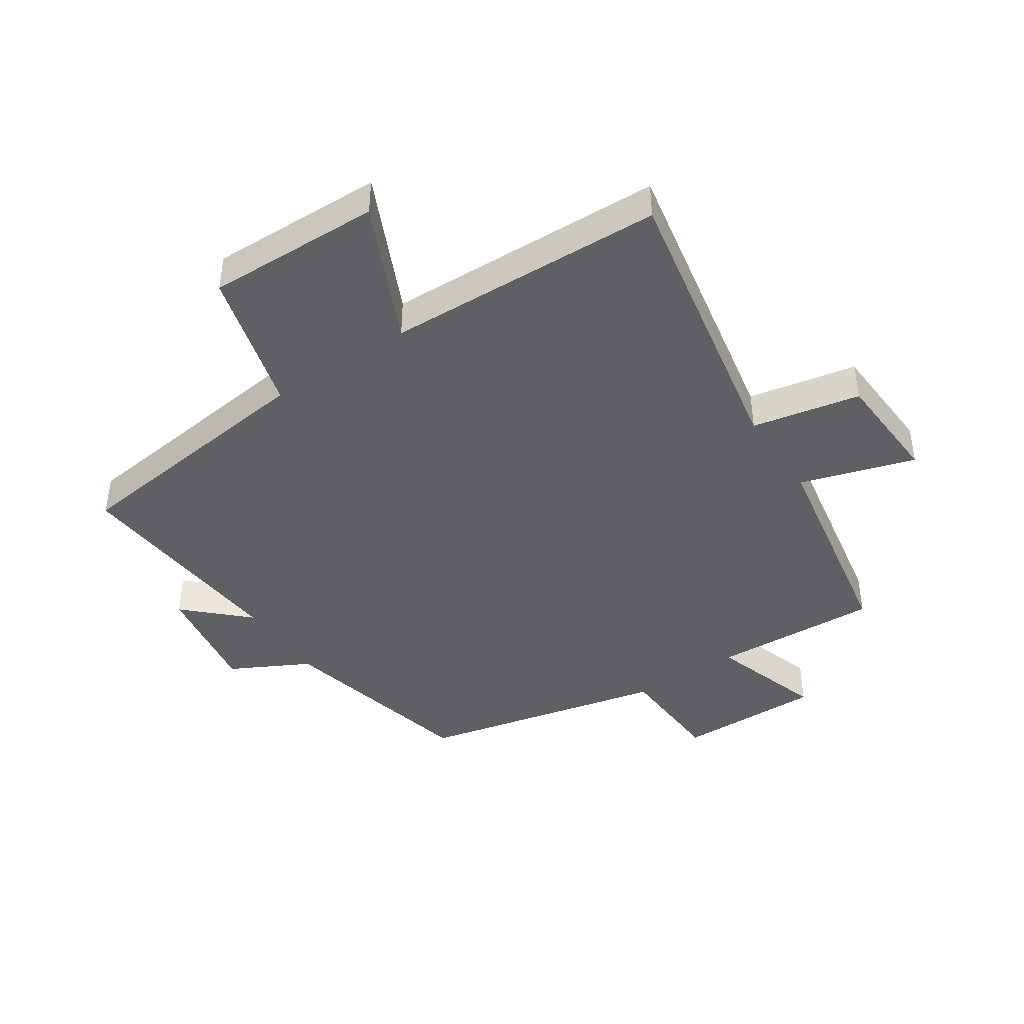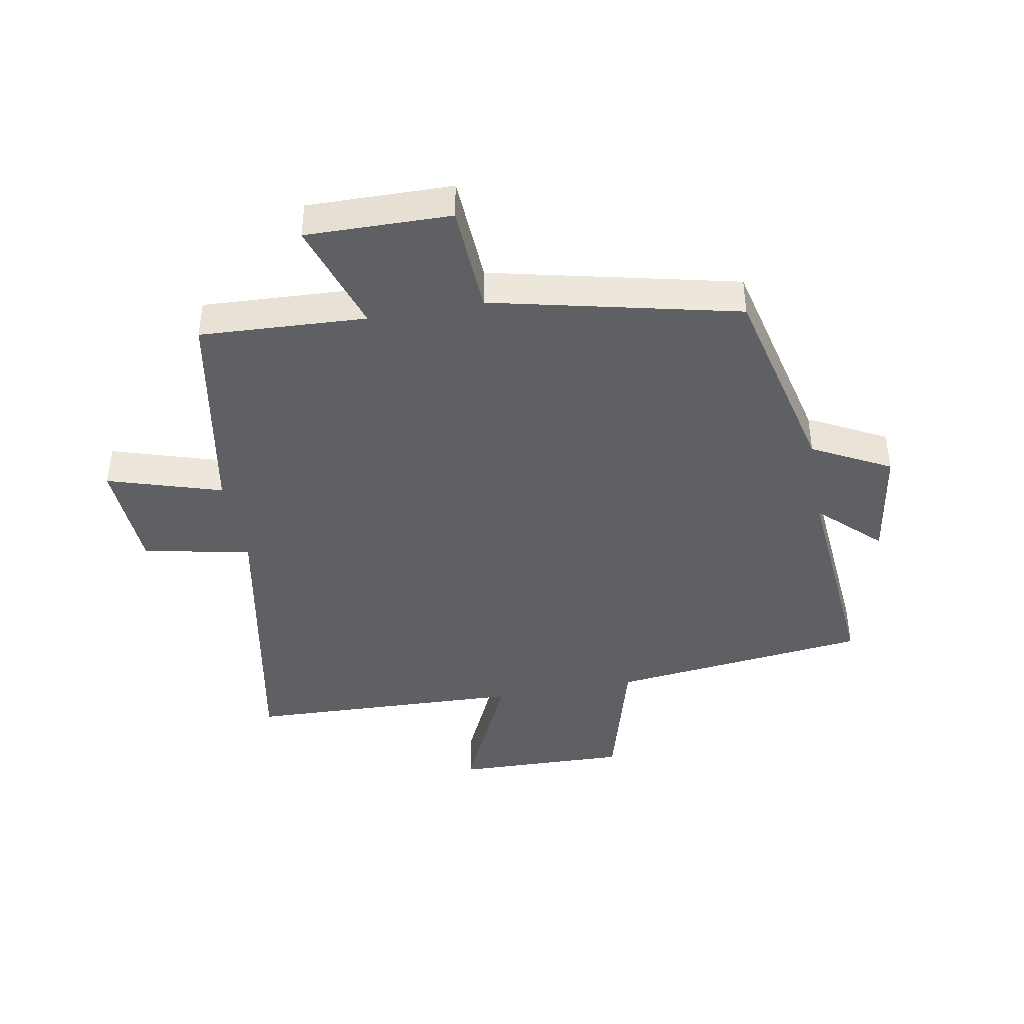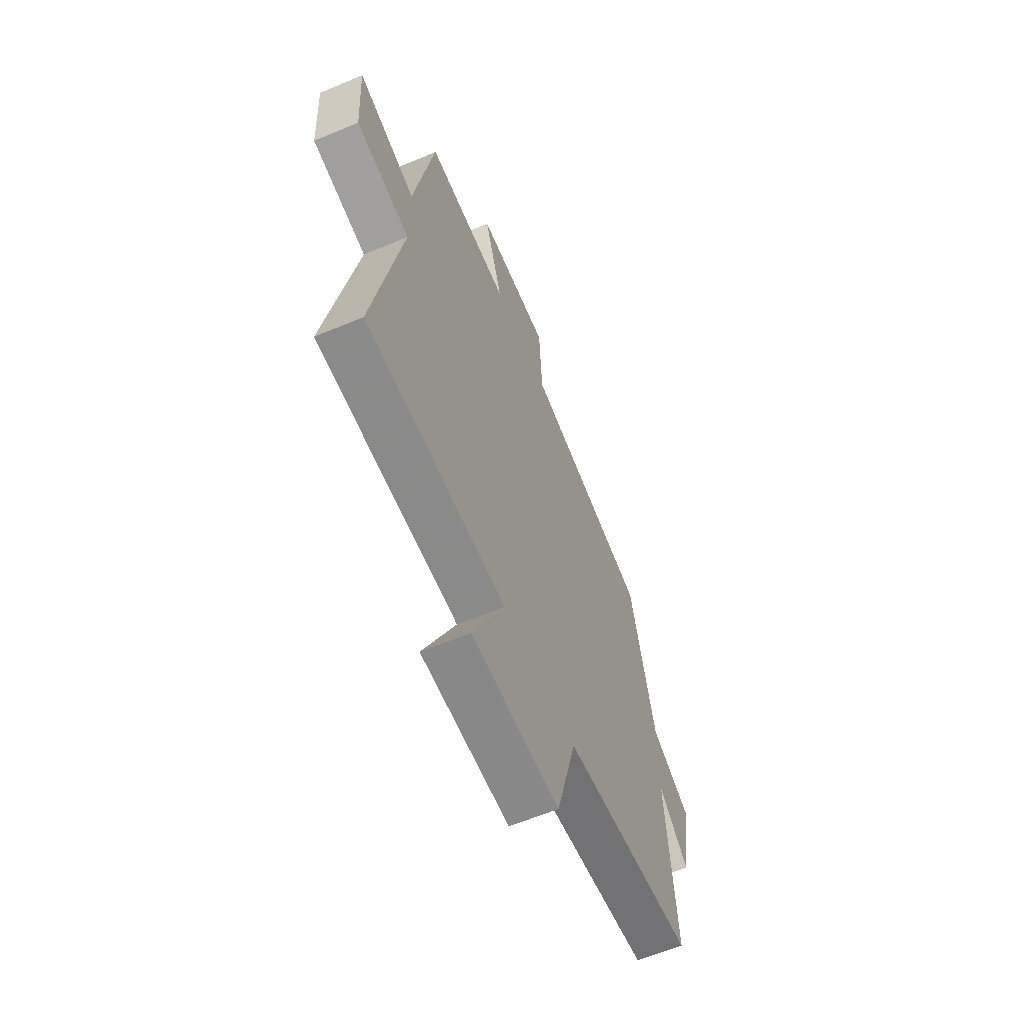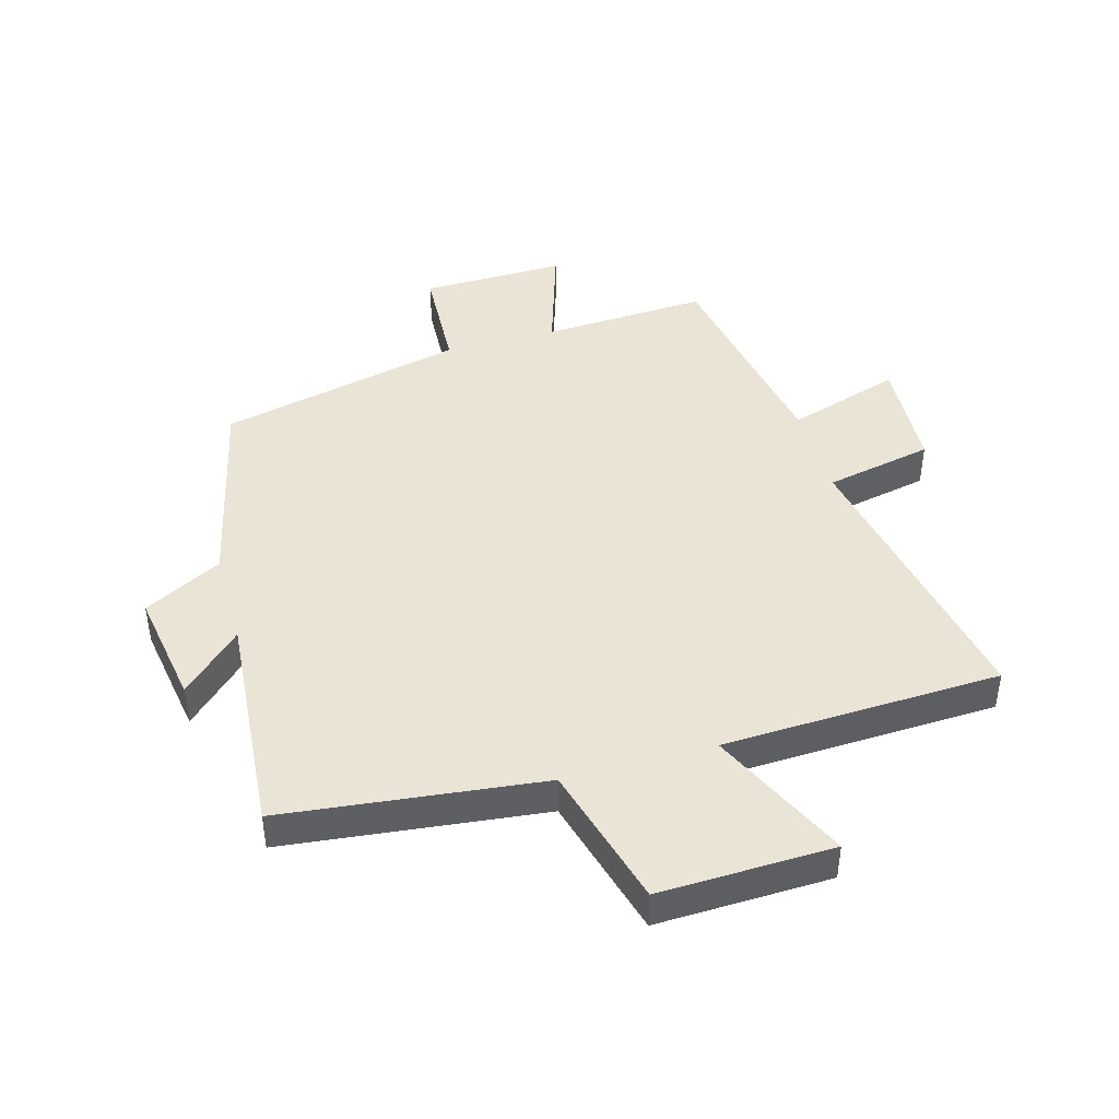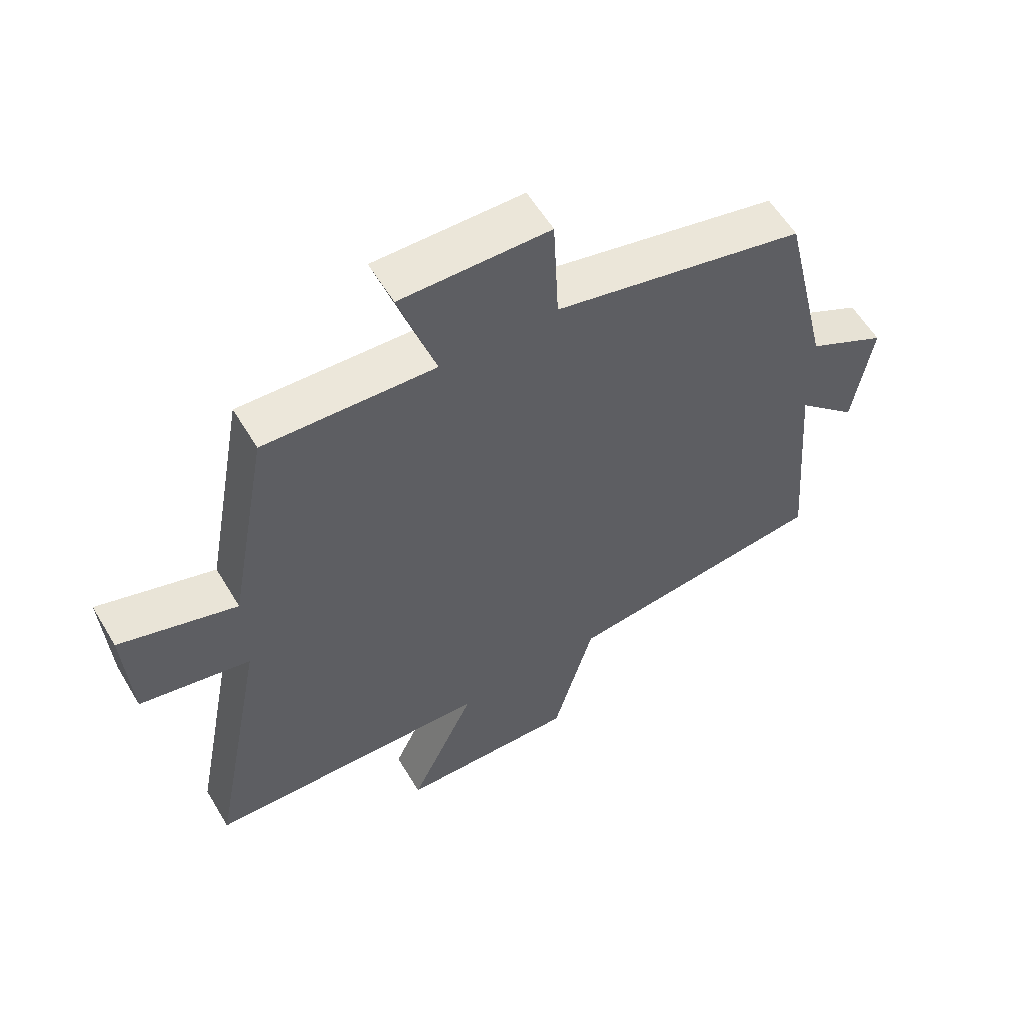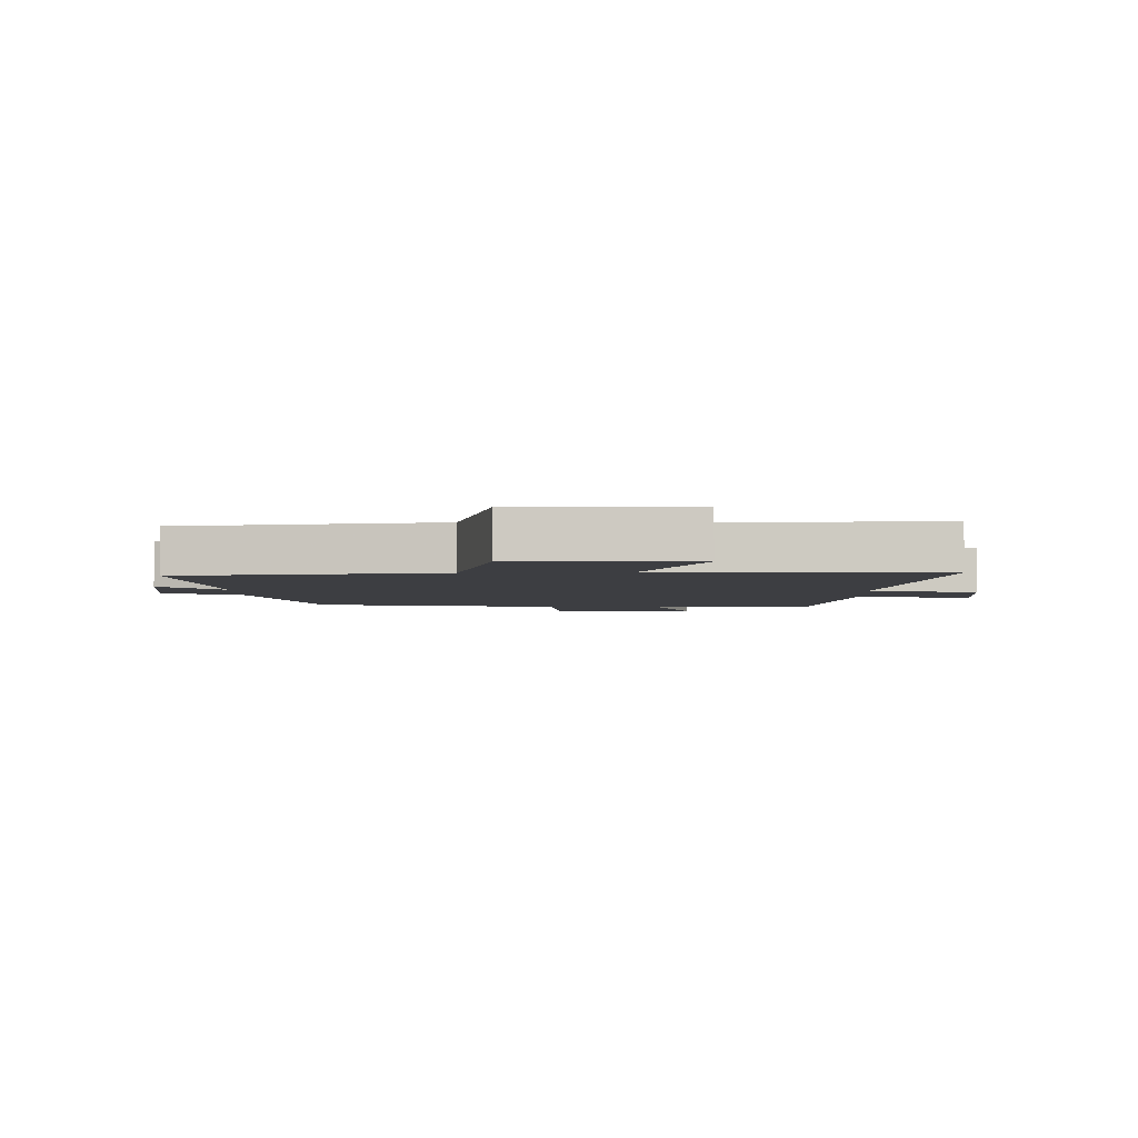
<metadata>
{"format":"obj","ext":"obj","renderer":"f3d","projection":"perspective","resolution":1024,"background":"white","views":[{"elev":-42.9,"azim":-146.1,"up":"+Y"},{"elev":-42.1,"azim":10.4,"up":"+Y"},{"elev":-61.5,"azim":-66.9,"up":"+Z"},{"elev":43.9,"azim":164.2,"up":"+Y"},{"elev":58.1,"azim":-30.7,"up":"+Z"},{"elev":-3.6,"azim":-177.8,"up":"+Y"}]}
</metadata>
<code>
v 0.53 0.07 -0.451
v 0.107 0.07 -0.5
v 0.042 0.07 -0.734
v -0.242 0.07 -0.726
v -0.137 0.07 -0.5
v -0.591 0.07 -0.483
v -0.5 0.07 -0.007
v -0.676 0.07 0.029
v -0.686 0.07 0.215
v -0.5 0.07 0.157
v -0.435 0.07 0.514
v -0.164 0.07 0.5
v -0.223 0.07 0.684
v 0.013 0.07 0.68
v 0.022 0.07 0.5
v 0.423 0.07 0.407
v 0.5 0.07 0.077
v 0.627 0.07 0.01
v 0.597 0.07 -0.178
v 0.5 0.07 -0.085
v 0.53 0 -0.451
v 0.107 0 -0.5
v 0.042 0 -0.734
v -0.242 0 -0.726
v -0.137 0 -0.5
v -0.591 0 -0.483
v -0.5 0 -0.007
v -0.676 0 0.029
v -0.686 0 0.215
v -0.5 0 0.157
v -0.435 0 0.514
v -0.164 0 0.5
v -0.223 0 0.684
v 0.013 0 0.68
v 0.022 0 0.5
v 0.423 0 0.407
v 0.5 0 0.077
v 0.627 0 0.01
v 0.597 0 -0.178
v 0.5 0 -0.085
f 17 18 19 20
f 15 16 17 20
f 15 20 1 2
f 12 13 14 15
f 12 15 2 3
f 10 11 12 3
f 7 8 9 10
f 7 10 3
f 5 6 7
f 5 7 3
f 3 4 5
f 40 39 38 37
f 40 37 36 35
f 22 21 40 35
f 35 34 33 32
f 23 22 35 32
f 23 32 31 30
f 30 29 28 27
f 23 30 27
f 27 26 25
f 23 27 25
f 25 24 23
f 1 21 22 2
f 2 22 23 3
f 3 23 24 4
f 4 24 25 5
f 5 25 26 6
f 6 26 27 7
f 7 27 28 8
f 8 28 29 9
f 9 29 30 10
f 10 30 31 11
f 11 31 32 12
f 12 32 33 13
f 13 33 34 14
f 14 34 35 15
f 15 35 36 16
f 16 36 37 17
f 17 37 38 18
f 18 38 39 19
f 19 39 40 20
f 20 40 21 1

</code>
